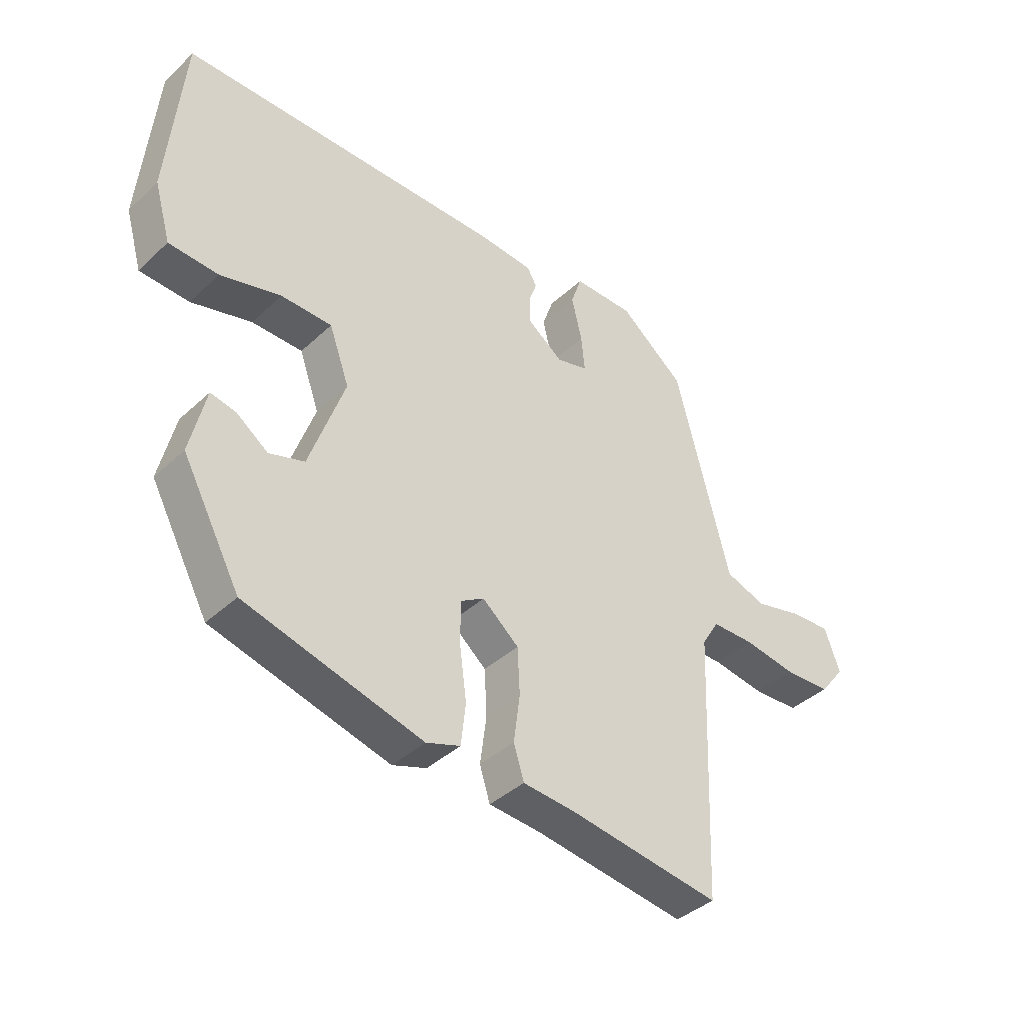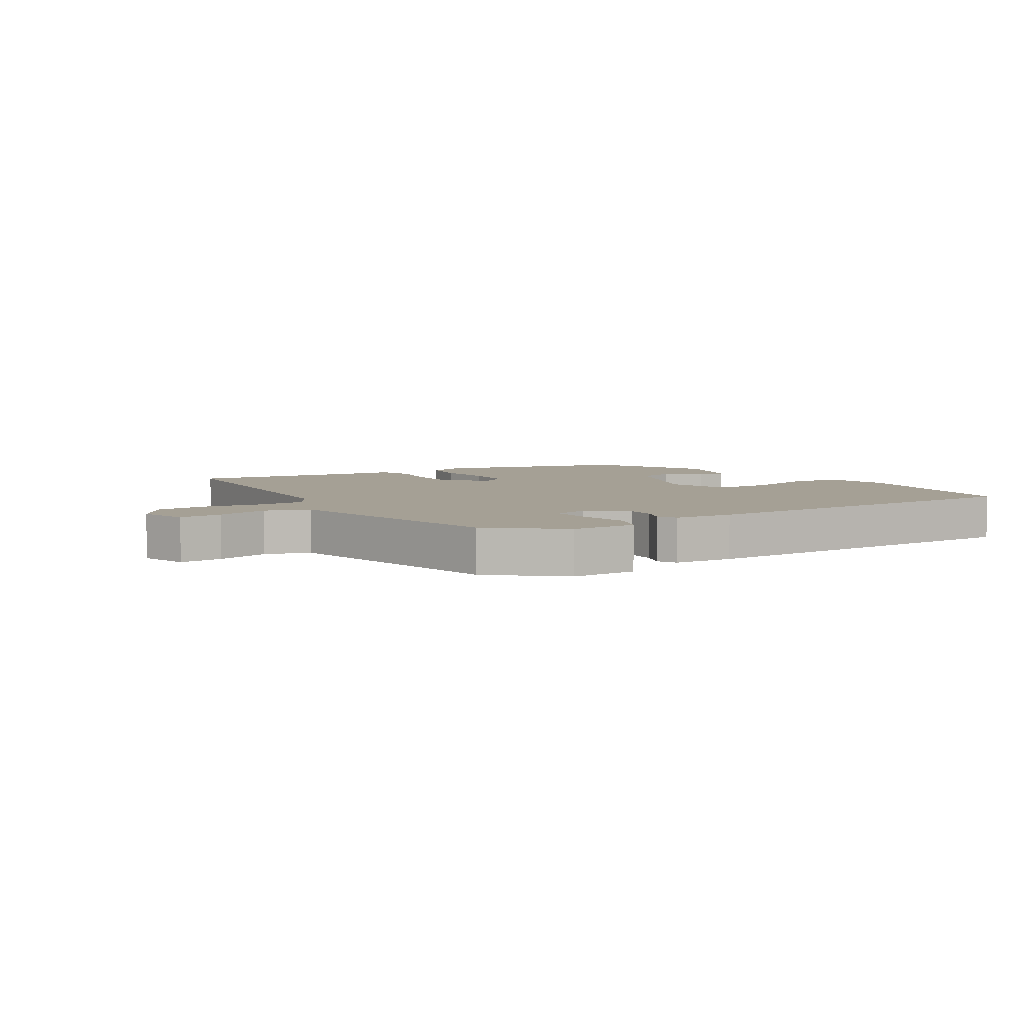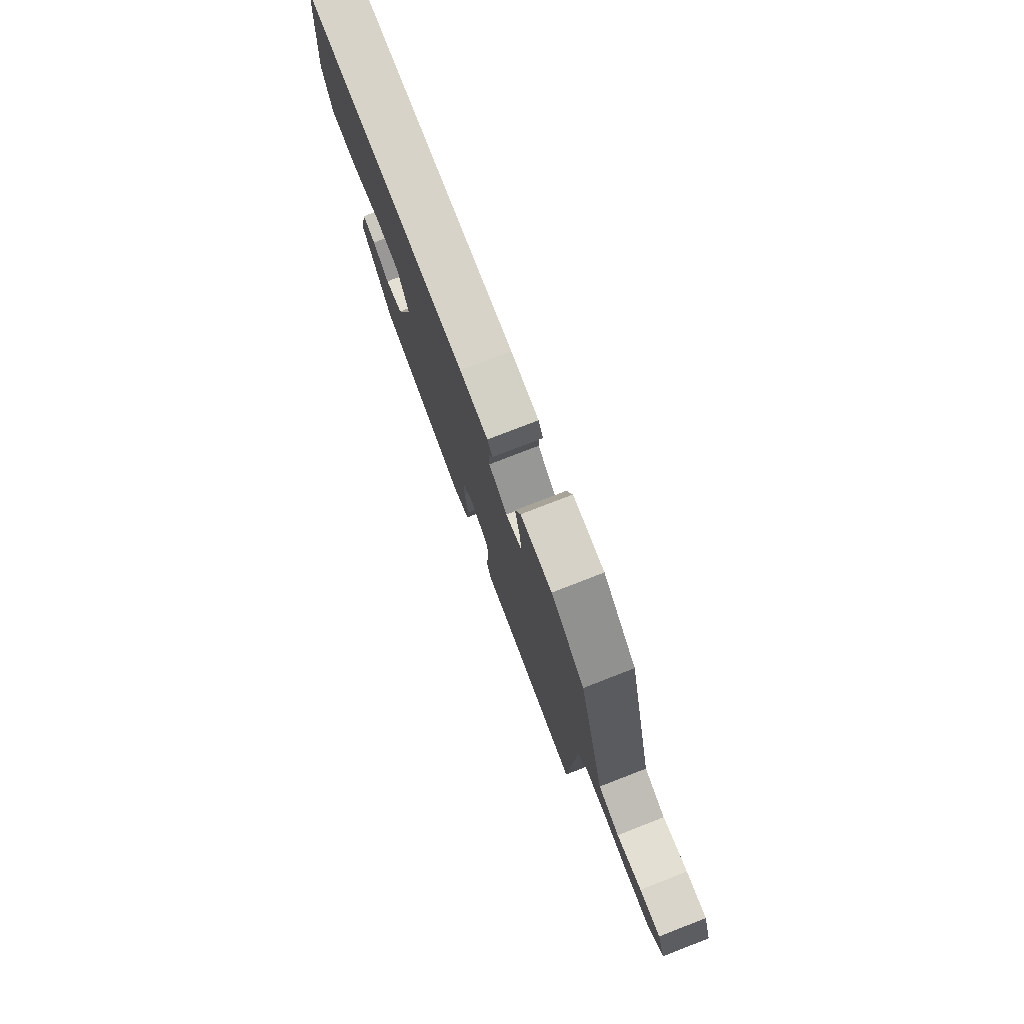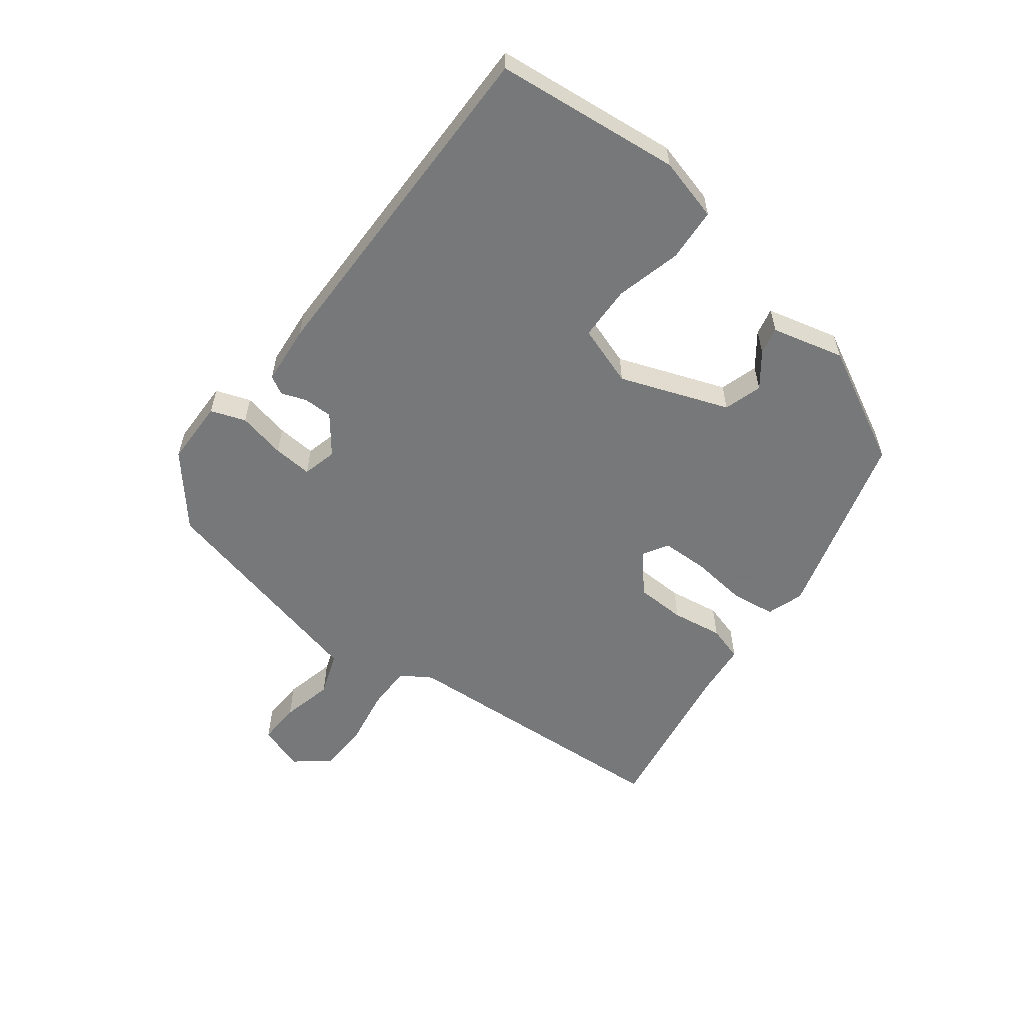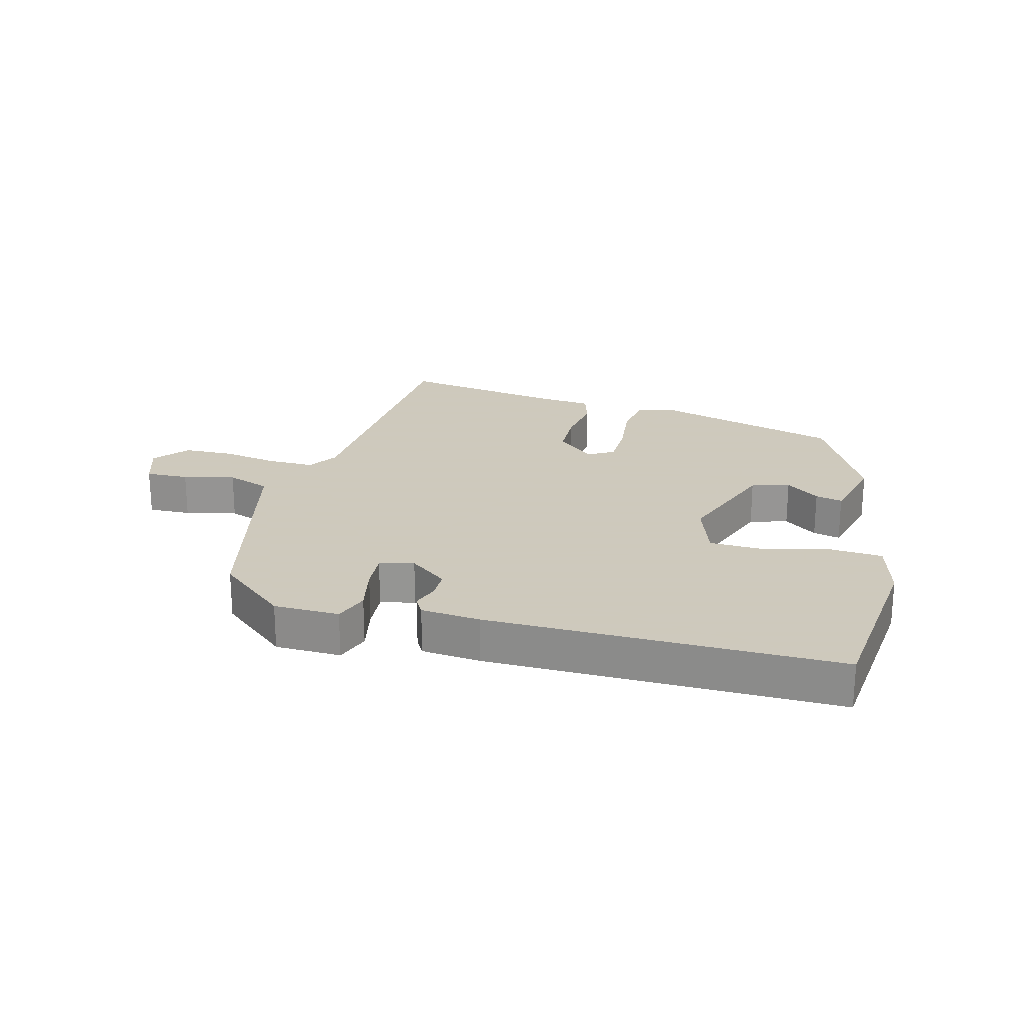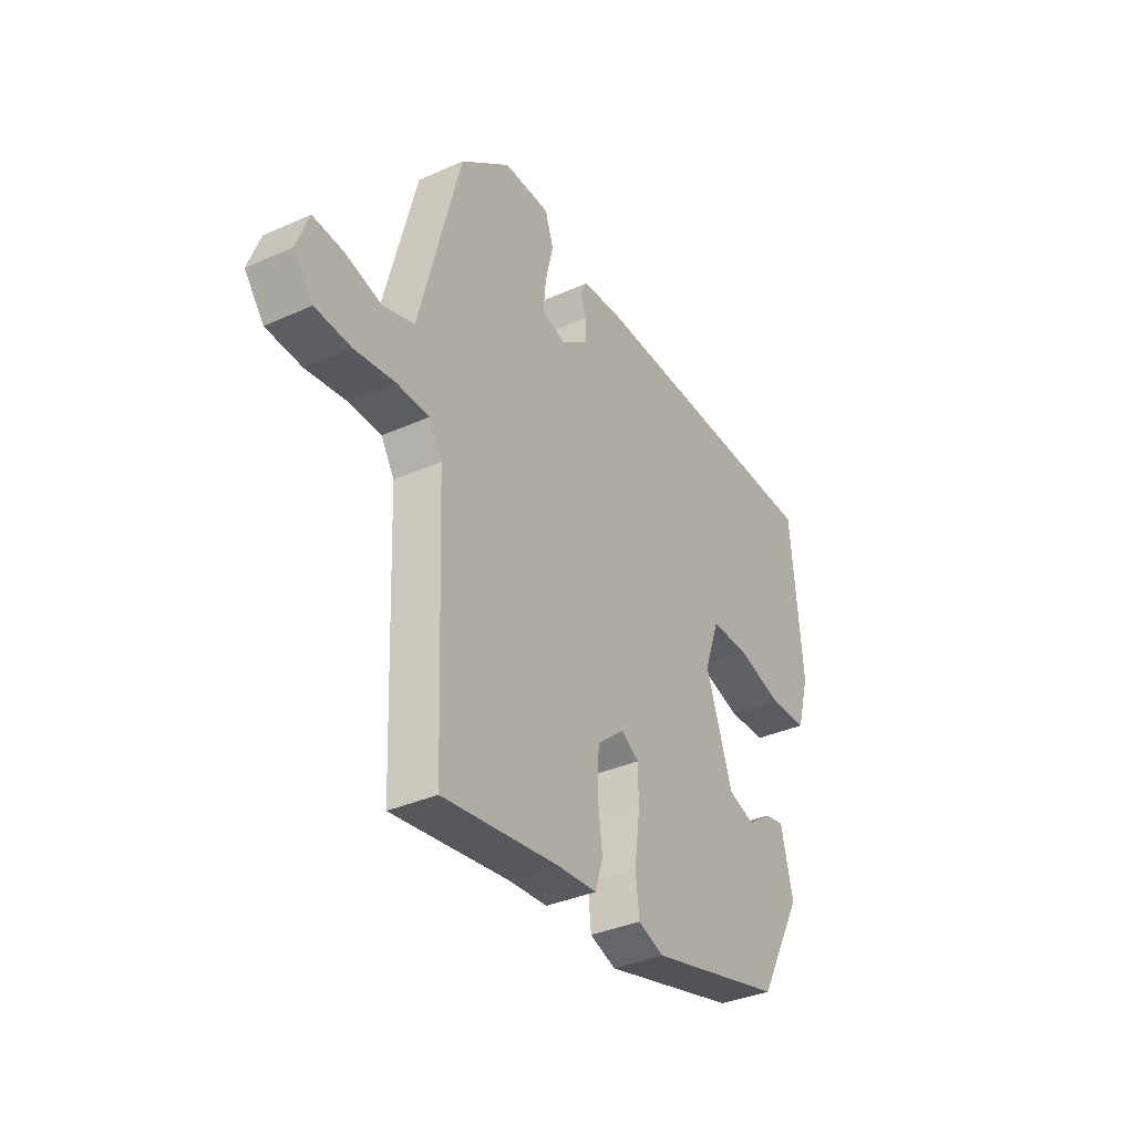
<metadata>
{"format":"obj","ext":"obj","renderer":"f3d","projection":"perspective","resolution":1024,"background":"white","views":[{"elev":-39.8,"azim":138.7,"up":"+Z"},{"elev":5.9,"azim":-31.5,"up":"+Y"},{"elev":77.4,"azim":-111.2,"up":"+Z"},{"elev":-57.3,"azim":53.7,"up":"+Y"},{"elev":22.6,"azim":15.9,"up":"+Y"},{"elev":-36.0,"azim":-59.7,"up":"+Z"}]}
</metadata>
<code>
v 0.522 0.07 0.471
v 0.548 0.07 0.172
v 0.519 0.07 0.071
v 0.433 0.07 0.067
v 0.328 0.07 0.096
v 0.24 0.07 0.095
v 0.205 0.07 -0.002
v 0.266 0.07 -0.178
v 0.327 0.07 -0.198
v 0.382 0.07 -0.158
v 0.426 0.07 -0.149
v 0.453 0.07 -0.266
v 0.352 0.07 -0.452
v 0.045 0.07 -0.533
v -0.014 0.07 -0.512
v -0.022 0.07 -0.44
v -0.01 0.07 -0.349
v -0.01 0.07 -0.274
v -0.051 0.07 -0.249
v -0.114 0.07 -0.302
v -0.118 0.07 -0.382
v -0.107 0.07 -0.465
v -0.125 0.07 -0.522
v -0.215 0.07 -0.529
v -0.478 0.07 -0.566
v -0.497 0.07 -0.106
v -0.527 0.07 -0.057
v -0.601 0.07 -0.056
v -0.692 0.07 -0.07
v -0.773 0.07 -0.066
v -0.817 0.07 -0.01
v -0.79 0.07 0.064
v -0.721 0.07 0.06
v -0.638 0.07 0.039
v -0.567 0.07 0.063
v -0.534 0.07 0.191
v -0.473 0.07 0.427
v -0.36 0.07 0.518
v -0.254 0.07 0.518
v -0.235 0.07 0.462
v -0.253 0.07 0.385
v -0.259 0.07 0.322
v -0.204 0.07 0.307
v -0.142 0.07 0.353
v -0.141 0.07 0.4
v -0.155 0.07 0.441
v -0.138 0.07 0.47
v -0.042 0.07 0.477
v 0.522 0 0.471
v 0.548 0 0.172
v 0.519 0 0.071
v 0.433 0 0.067
v 0.328 0 0.096
v 0.24 0 0.095
v 0.205 0 -0.002
v 0.266 0 -0.178
v 0.327 0 -0.198
v 0.382 0 -0.158
v 0.426 0 -0.149
v 0.453 0 -0.266
v 0.352 0 -0.452
v 0.045 0 -0.533
v -0.014 0 -0.512
v -0.022 0 -0.44
v -0.01 0 -0.349
v -0.01 0 -0.274
v -0.051 0 -0.249
v -0.114 0 -0.302
v -0.118 0 -0.382
v -0.107 0 -0.465
v -0.125 0 -0.522
v -0.215 0 -0.529
v -0.478 0 -0.566
v -0.497 0 -0.106
v -0.527 0 -0.057
v -0.601 0 -0.056
v -0.692 0 -0.07
v -0.773 0 -0.066
v -0.817 0 -0.01
v -0.79 0 0.064
v -0.721 0 0.06
v -0.638 0 0.039
v -0.567 0 0.063
v -0.534 0 0.191
v -0.473 0 0.427
v -0.36 0 0.518
v -0.254 0 0.518
v -0.235 0 0.462
v -0.253 0 0.385
v -0.259 0 0.322
v -0.204 0 0.307
v -0.142 0 0.353
v -0.141 0 0.4
v -0.155 0 0.441
v -0.138 0 0.47
v -0.042 0 0.477
f 45 46 47 48
f 44 45 48 1
f 43 44 1 2
f 38 39 40 41
f 38 41 42
f 35 36 37 38
f 35 38 42
f 31 32 33 34
f 29 30 31 34
f 28 29 34 35
f 27 28 35 42
f 24 25 26
f 21 22 23 24
f 20 21 24 26
f 19 20 26 27
f 14 15 16 17
f 14 17 18
f 13 14 18
f 12 13 18 19
f 9 10 11 12
f 8 9 12 19
f 2 3 4 5
f 43 2 5 6
f 42 43 6 7
f 19 27 42
f 7 8 19 42
f 96 95 94 93
f 49 96 93 92
f 50 49 92 91
f 89 88 87 86
f 90 89 86
f 86 85 84 83
f 90 86 83
f 82 81 80 79
f 82 79 78 77
f 83 82 77 76
f 90 83 76 75
f 74 73 72
f 72 71 70 69
f 74 72 69 68
f 75 74 68 67
f 65 64 63 62
f 66 65 62
f 66 62 61
f 67 66 61 60
f 60 59 58 57
f 67 60 57 56
f 53 52 51 50
f 54 53 50 91
f 55 54 91 90
f 90 75 67
f 90 67 56 55
f 1 49 50 2
f 2 50 51 3
f 3 51 52 4
f 4 52 53 5
f 5 53 54 6
f 6 54 55 7
f 7 55 56 8
f 8 56 57 9
f 9 57 58 10
f 10 58 59 11
f 11 59 60 12
f 12 60 61 13
f 13 61 62 14
f 14 62 63 15
f 15 63 64 16
f 16 64 65 17
f 17 65 66 18
f 18 66 67 19
f 19 67 68 20
f 20 68 69 21
f 21 69 70 22
f 22 70 71 23
f 23 71 72 24
f 24 72 73 25
f 25 73 74 26
f 26 74 75 27
f 27 75 76 28
f 28 76 77 29
f 29 77 78 30
f 30 78 79 31
f 31 79 80 32
f 32 80 81 33
f 33 81 82 34
f 34 82 83 35
f 35 83 84 36
f 36 84 85 37
f 37 85 86 38
f 38 86 87 39
f 39 87 88 40
f 40 88 89 41
f 41 89 90 42
f 42 90 91 43
f 43 91 92 44
f 44 92 93 45
f 45 93 94 46
f 46 94 95 47
f 47 95 96 48
f 48 96 49 1

</code>
